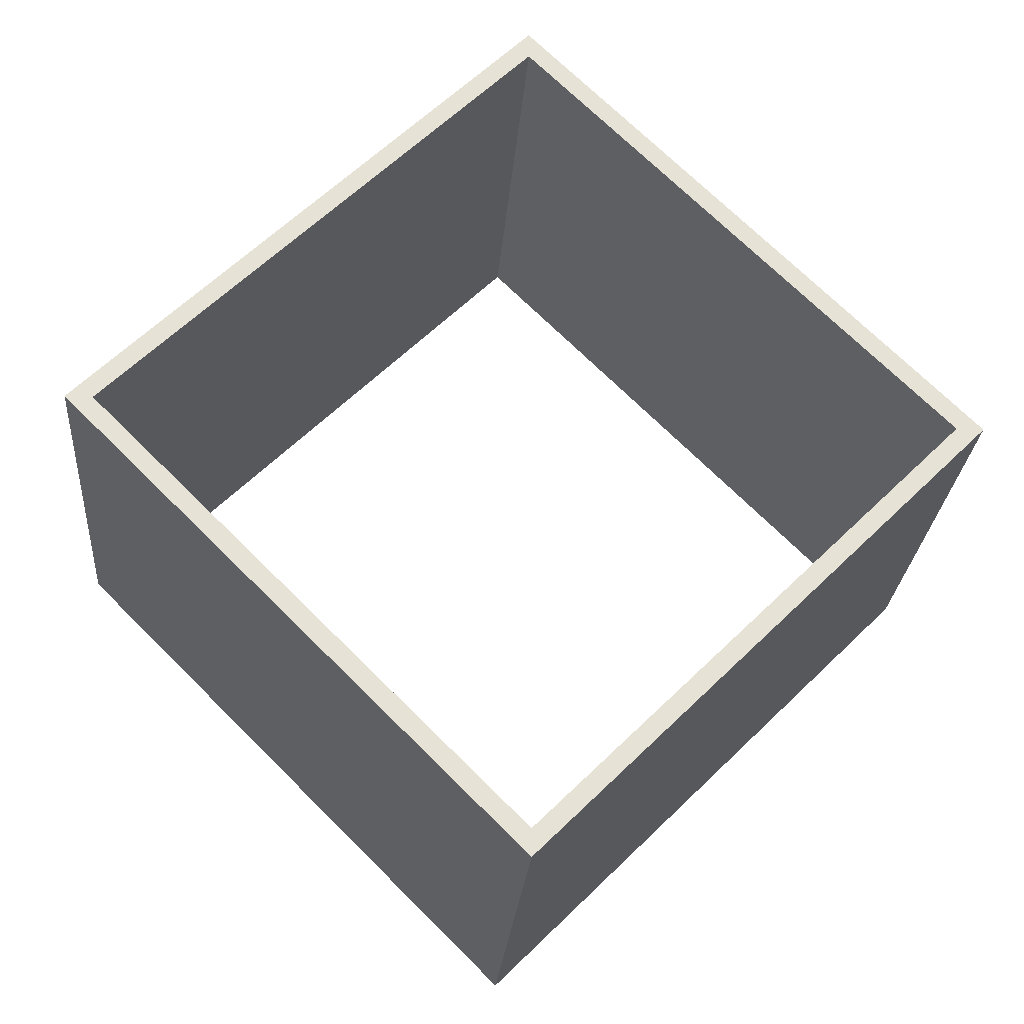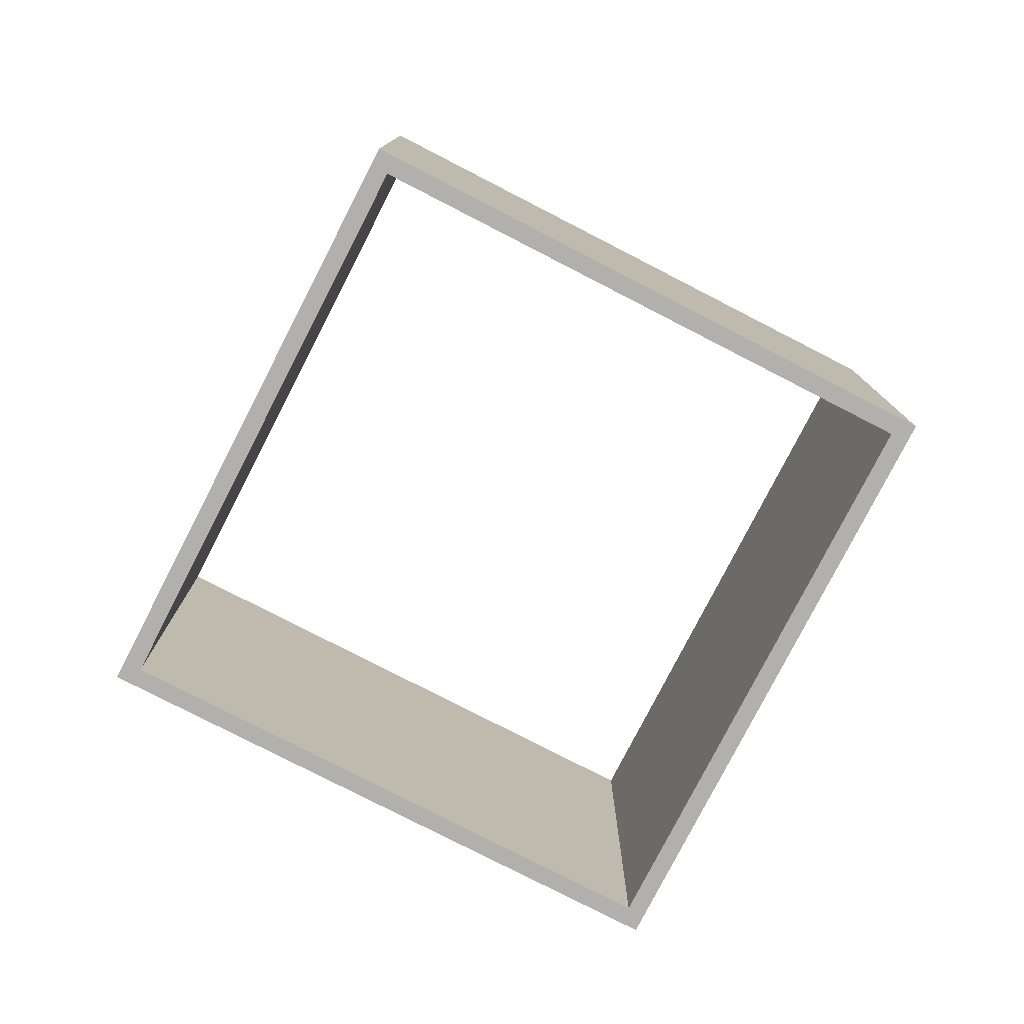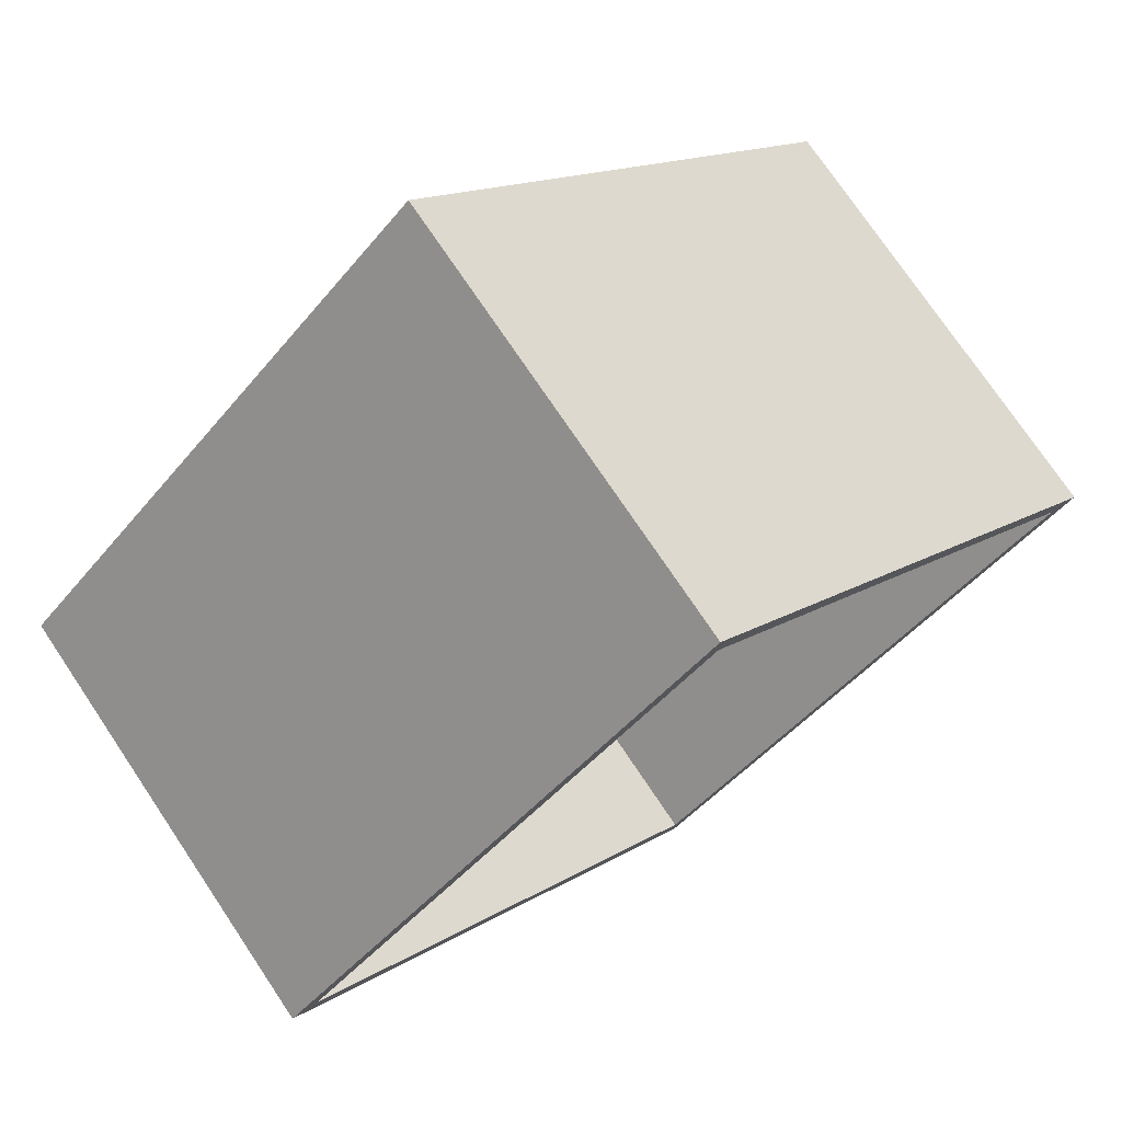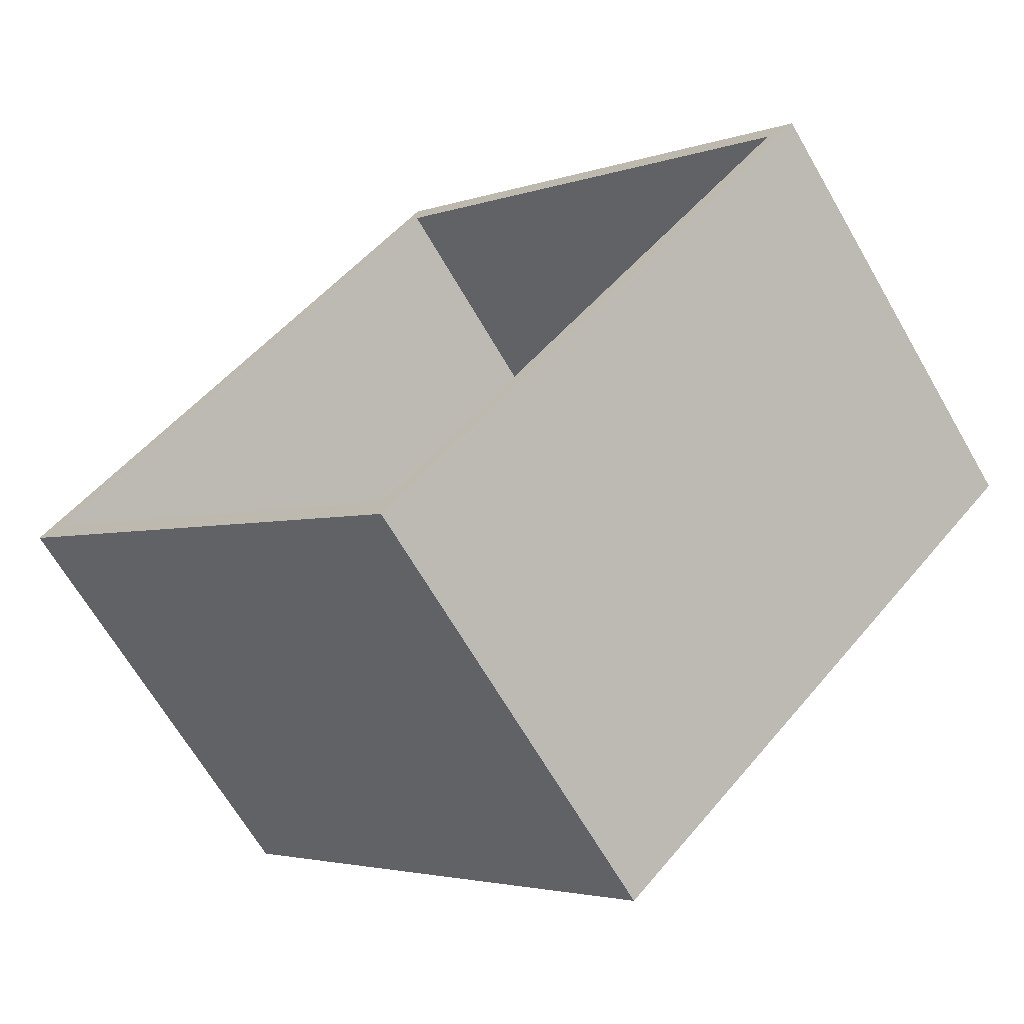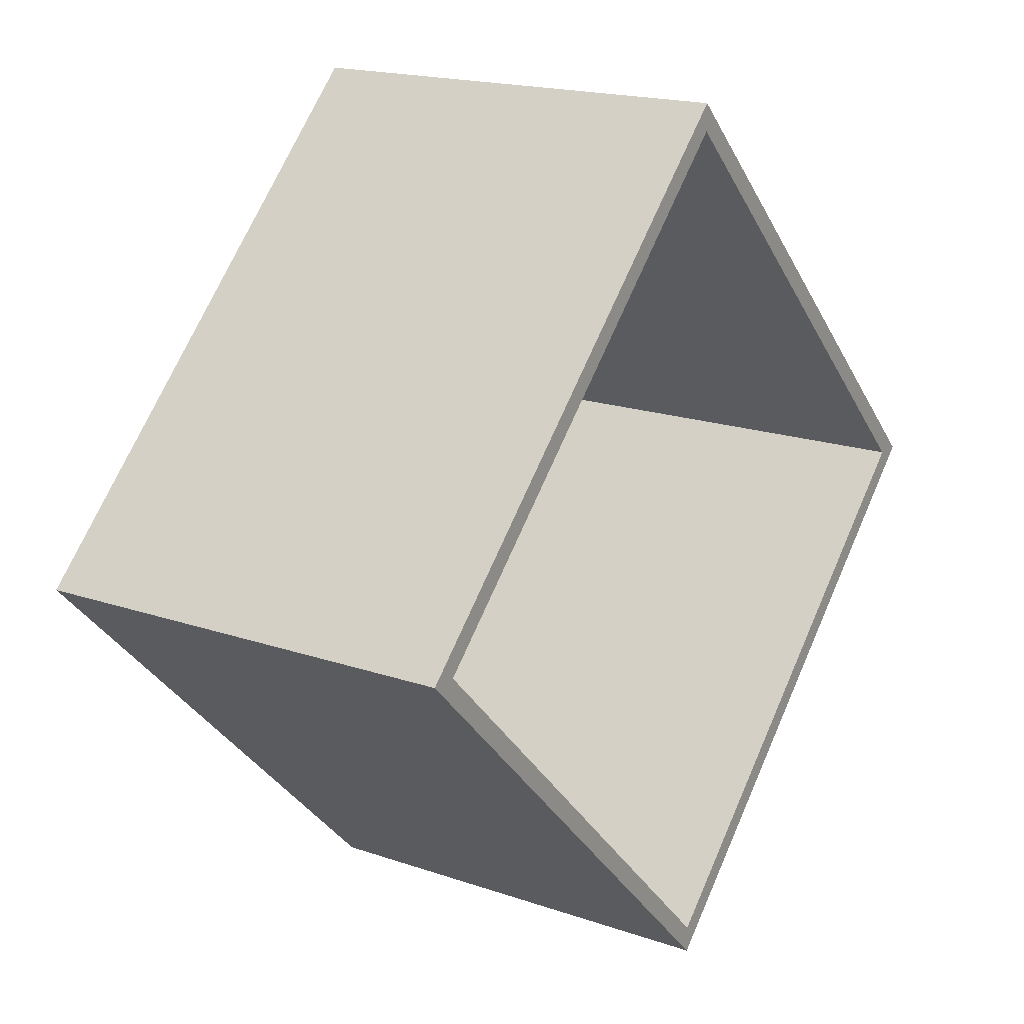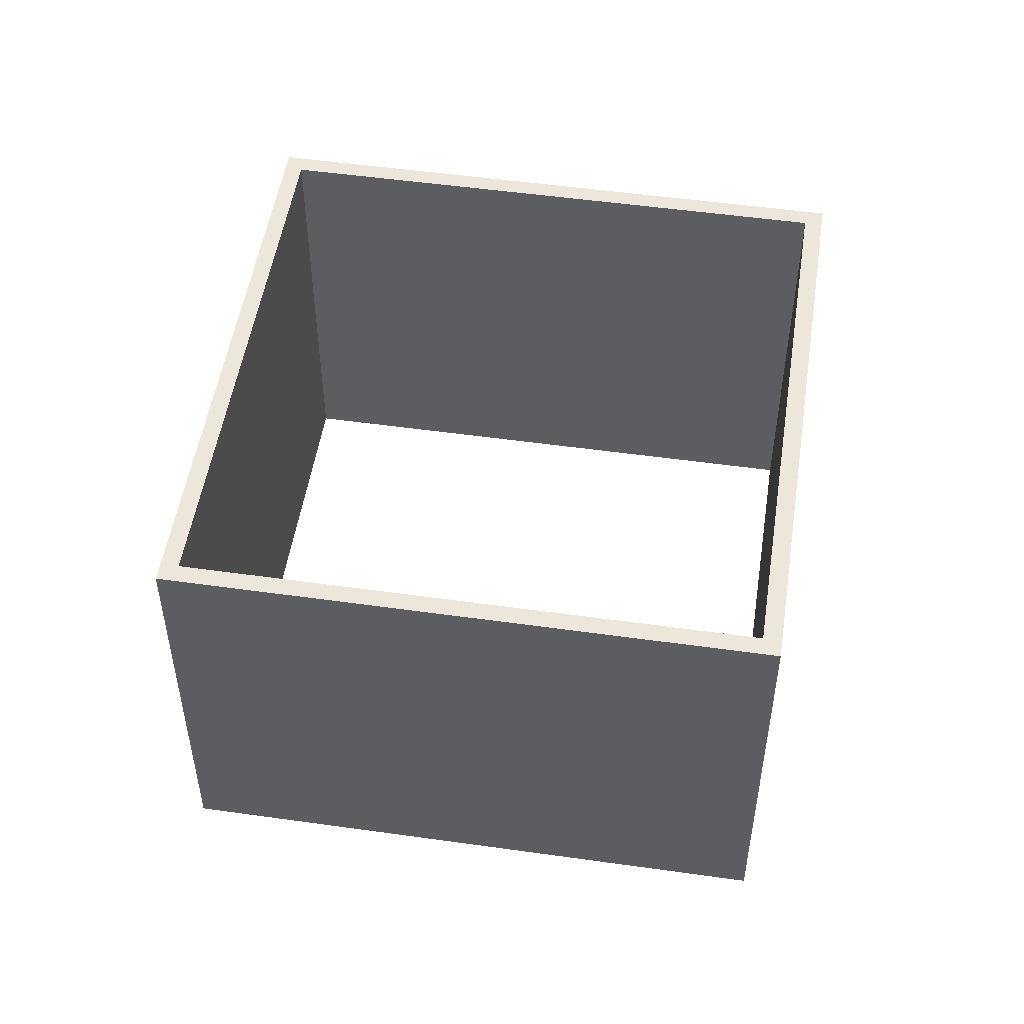
<metadata>
{"format":"obj","ext":"obj","renderer":"f3d","projection":"perspective","resolution":1024,"background":"white","views":[{"elev":-25.5,"azim":175.5,"up":"+Z"},{"elev":-78.7,"azim":-162.2,"up":"+Y"},{"elev":75.0,"azim":146.1,"up":"+Z"},{"elev":-66.4,"azim":30.0,"up":"+Z"},{"elev":17.8,"azim":-55.8,"up":"+Z"},{"elev":51.4,"azim":-126.3,"up":"+Y"}]}
</metadata>
<code>
o Cylinder
v 0 0.5 1
v 0 -0.5 1
v 1 0.5 -0
v 1 -0.5 -0
v -0 0.5 -1
v -0 -0.5 -1
v -1 0.5 0
v -1 -0.5 -0
v 0 0.5 0.94
v 0 -0.5 0.94
v 0.94 0.5 -0
v 0.94 -0.5 -0
v -0 0.5 -0.94
v -0 -0.5 -0.94
v -0.94 0.5 0
v -0.94 -0.5 -0
f 1 2 4 3
f 3 4 6 5
f 5 6 8 7
f 7 8 2 1
f 11 12 10 9
f 13 14 12 11
f 15 16 14 13
f 9 10 16 15
f 1 3 11 9
f 4 2 10 12
f 3 5 13 11
f 6 4 12 14
f 5 7 15 13
f 8 6 14 16
f 7 1 9 15
f 2 8 16 10

</code>
